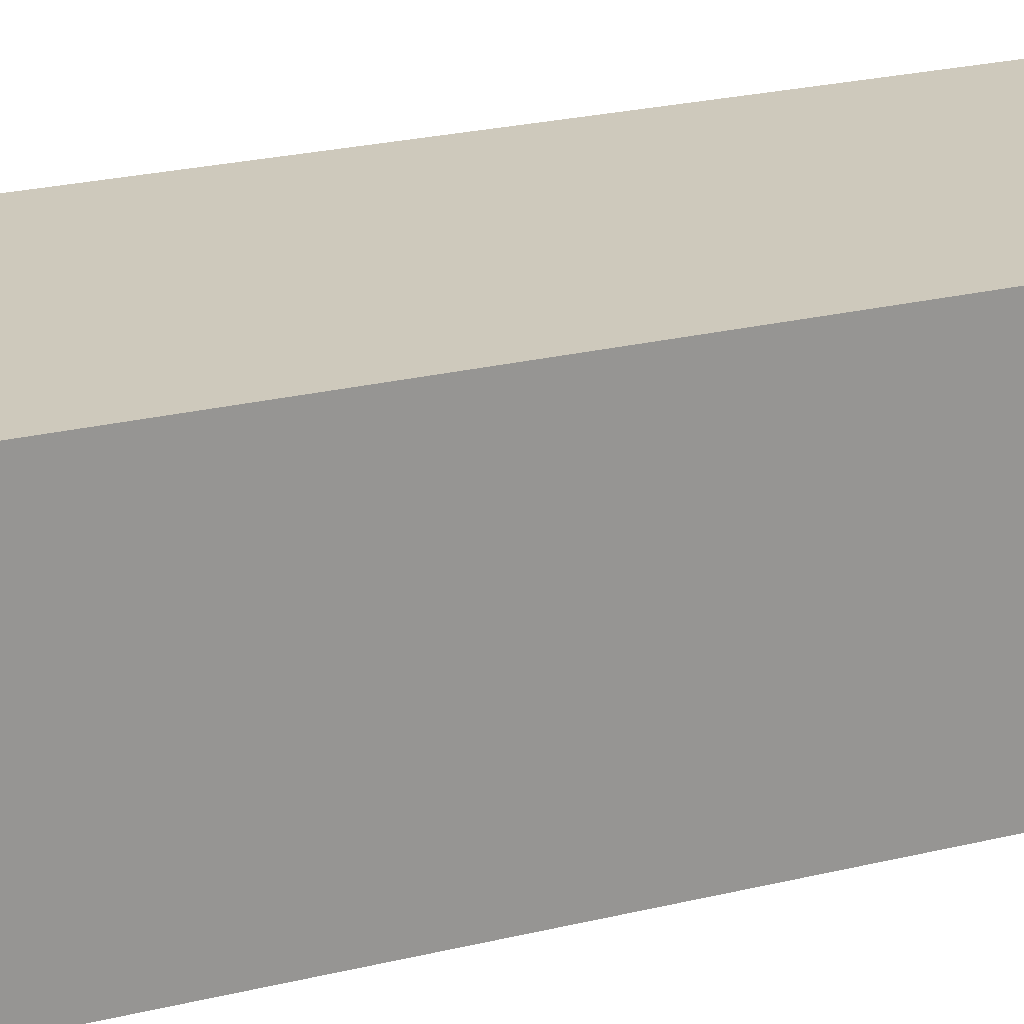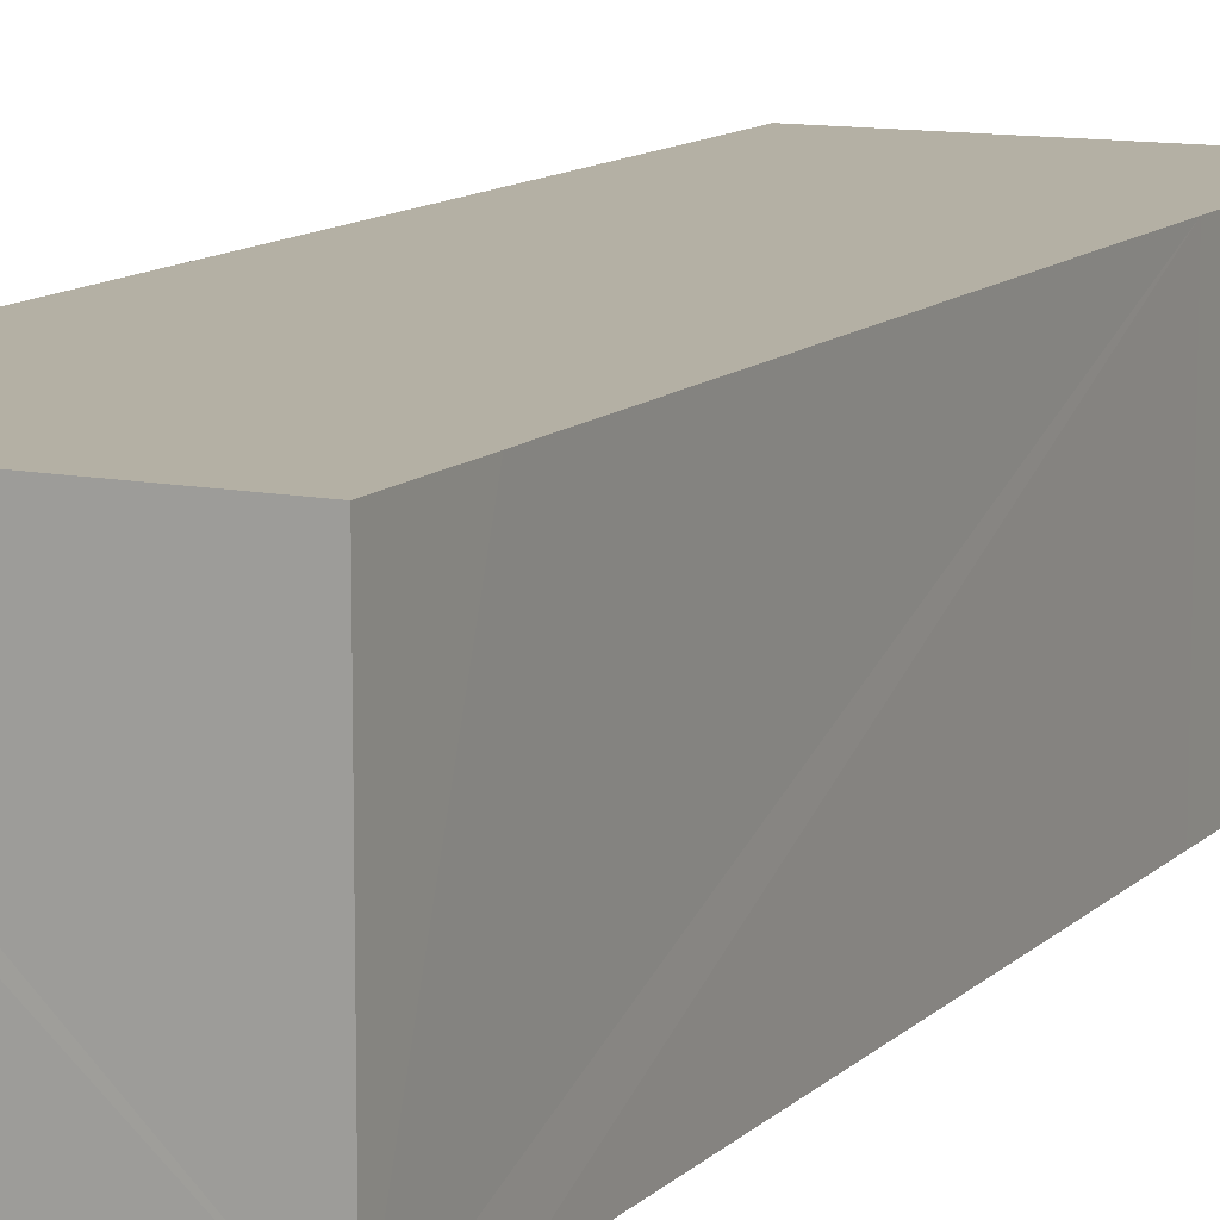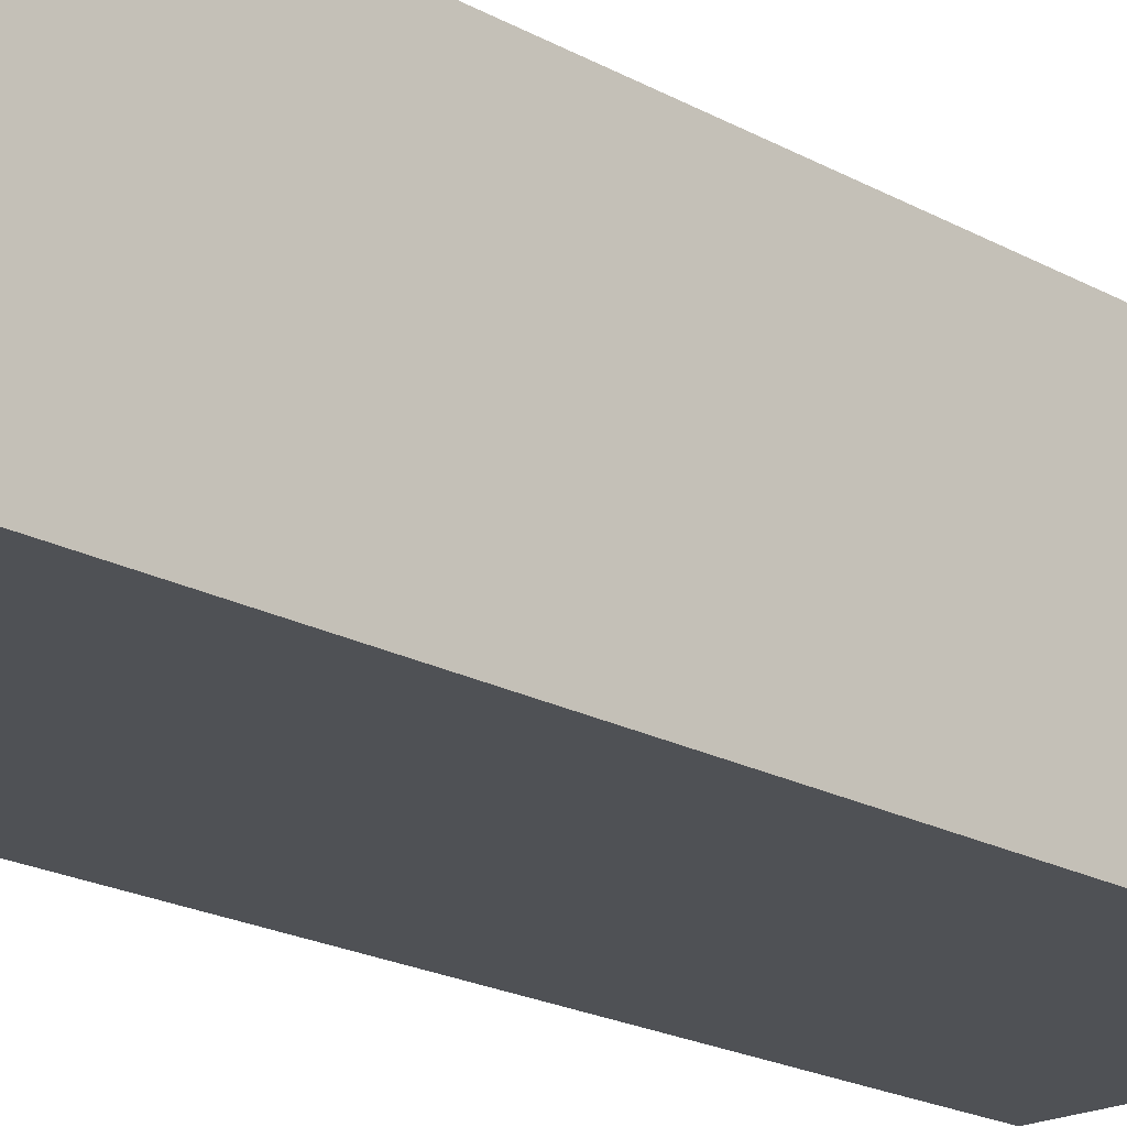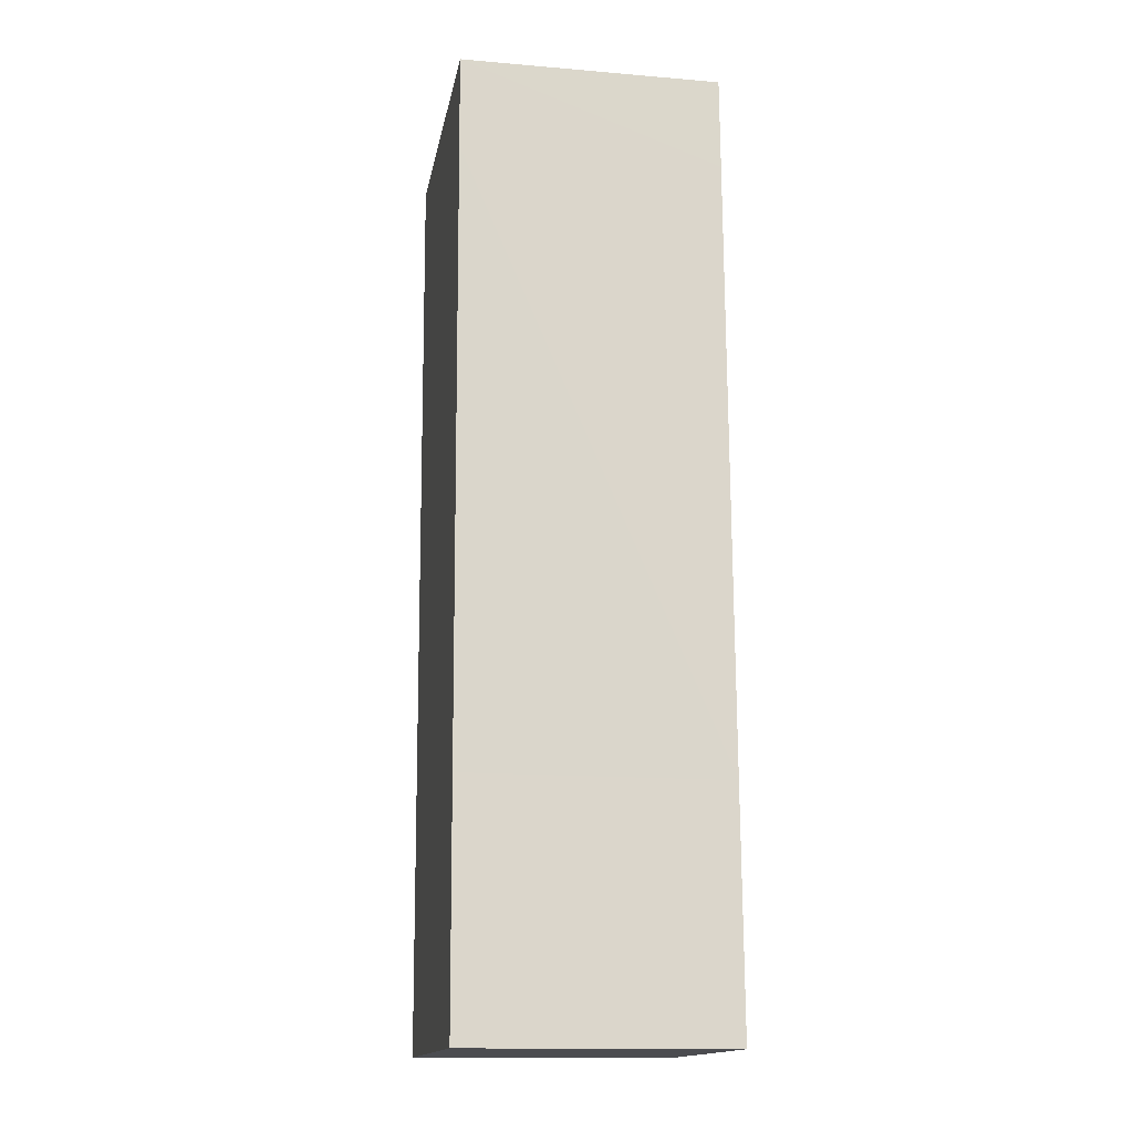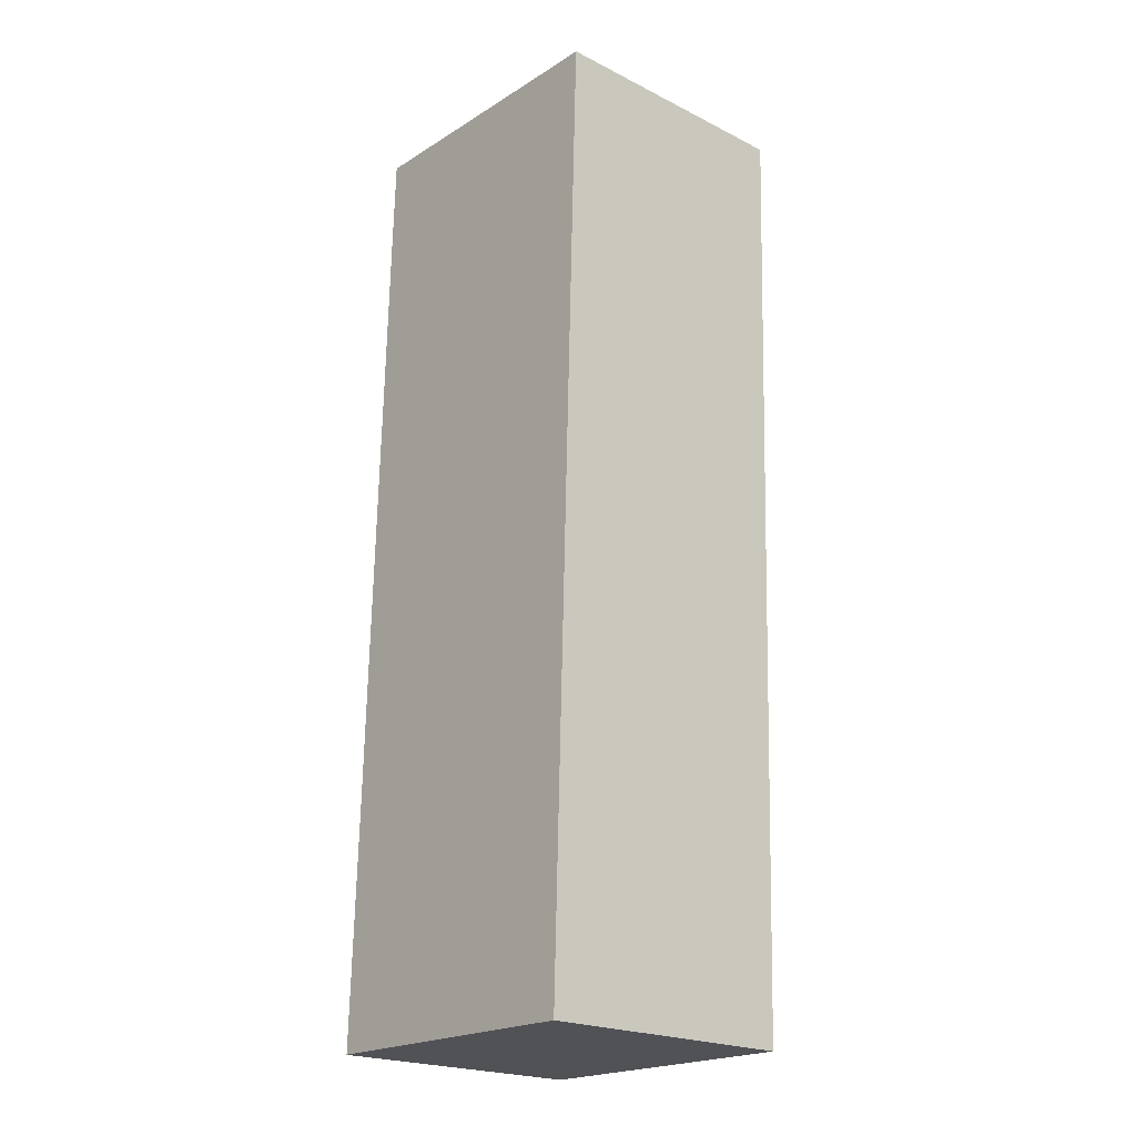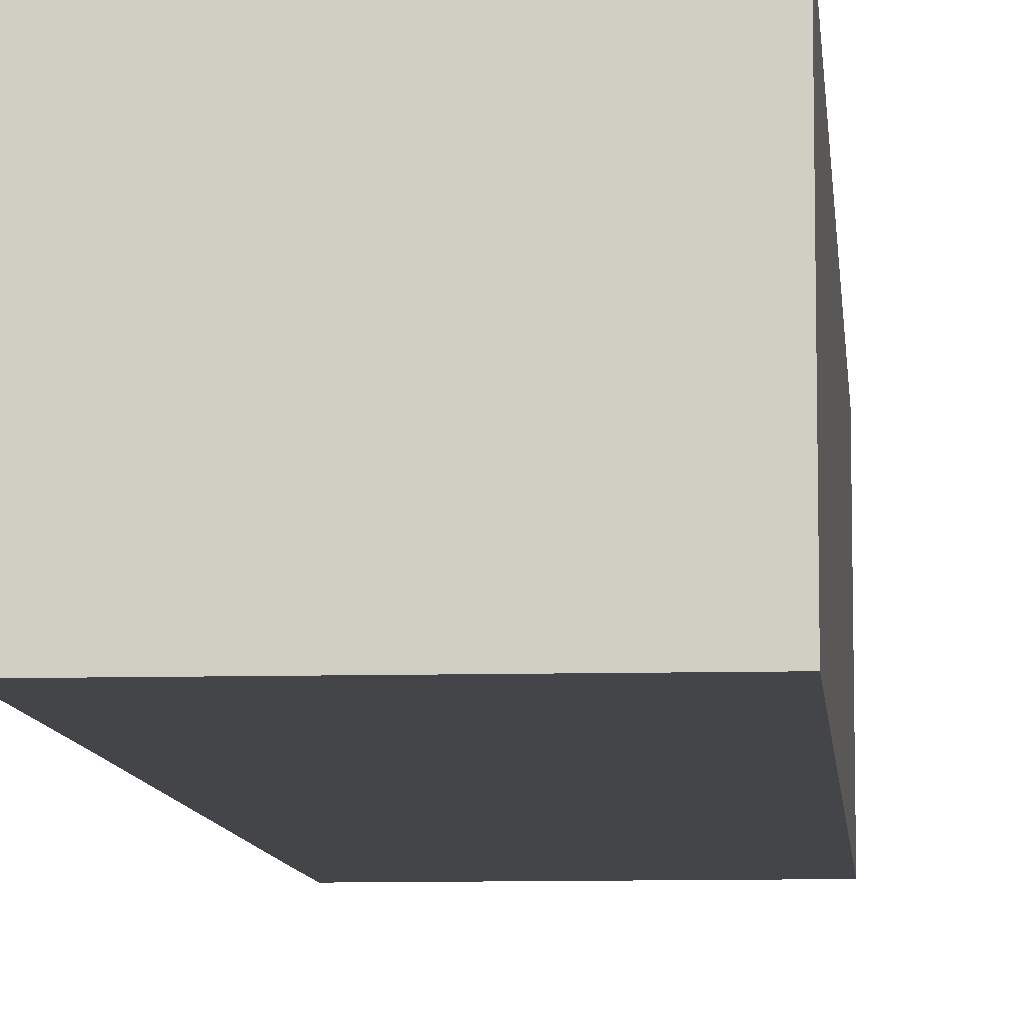
<metadata>
{"format":"obj","ext":"obj","renderer":"f3d","projection":"perspective","resolution":1024,"background":"white","views":[{"elev":22.3,"azim":-115.3,"up":"+Y"},{"elev":11.5,"azim":24.3,"up":"+Y"},{"elev":-19.8,"azim":-137.7,"up":"+Y"},{"elev":-14.5,"azim":79.6,"up":"+Z"},{"elev":-21.8,"azim":-131.2,"up":"+Z"},{"elev":-9.0,"azim":-176.7,"up":"+Y"}]}
</metadata>
<code>
v  0.804 8.519 0.017
v  0.969 8.519 -30.62
v  0 8.519 5.216e-16
v  9.621 8.519 0.3
v  9.723 8.519 -2.762
v  10.28 8.519 -22.76
v  10.52 8.519 -30.49
v  9.621 -1.837e-17 0.3
v  9.723 1.691e-16 -2.762
v  10.28 1.394e-15 -22.76
v  10.52 1.867e-15 -30.49
v  0.969 1.875e-15 -30.62
v  0 0 0
v  0.804 -1.041e-18 0.017
g defaultobject
f 1 2 3
f 2 1 4
f 2 4 5
f 2 5 6
f 2 6 7
f 8 5 4
f 5 8 6
f 6 8 9
f 6 9 10
f 6 10 7
f 7 10 11
f 11 2 7
f 2 11 12
f 12 3 2
f 3 12 13
f 1 8 4
f 8 1 3
f 8 3 14
f 14 3 13
f 8 14 9
f 10 12 11
f 12 10 13
f 13 10 9
f 13 9 14

</code>
